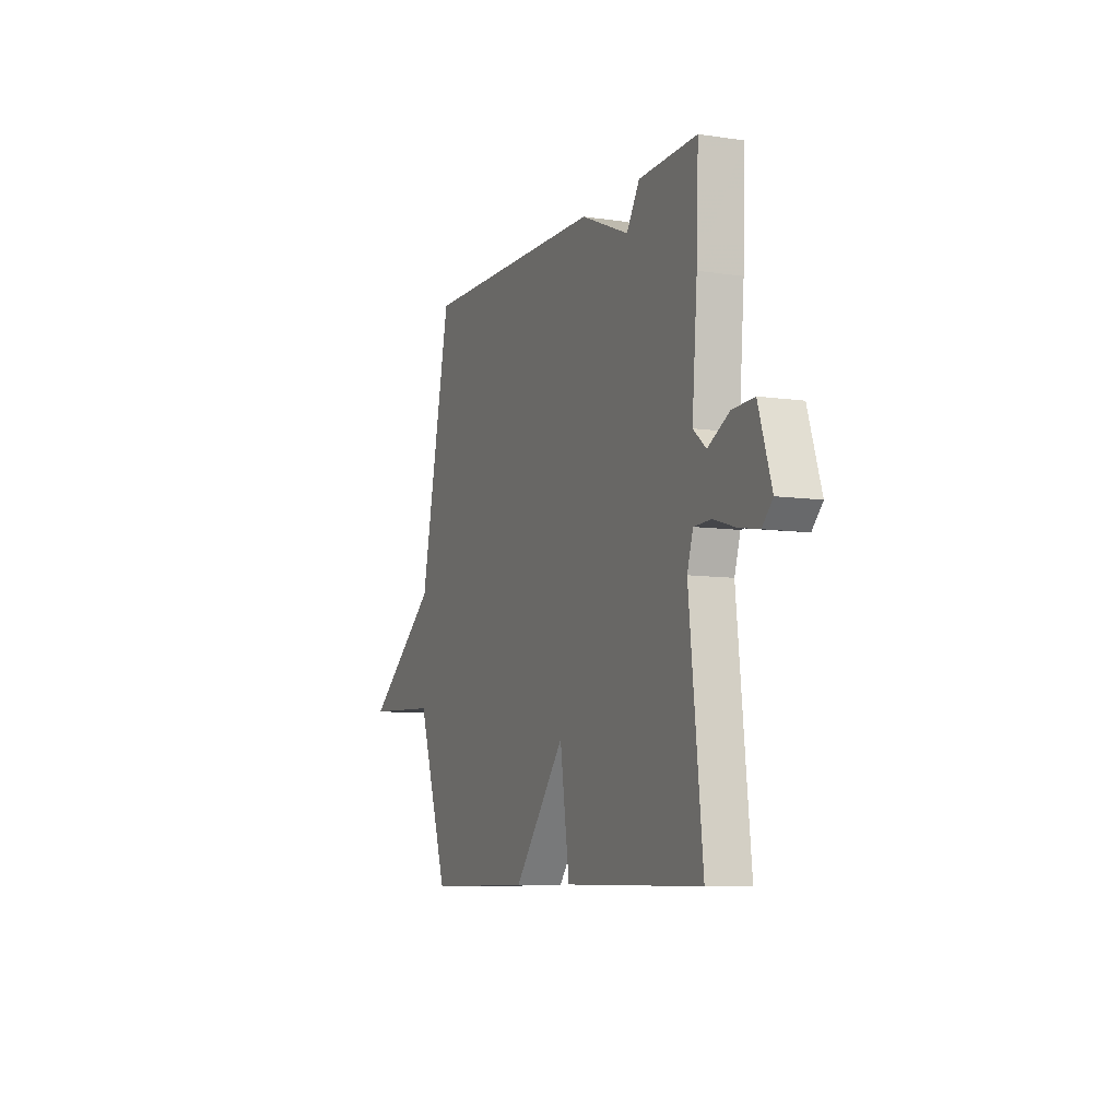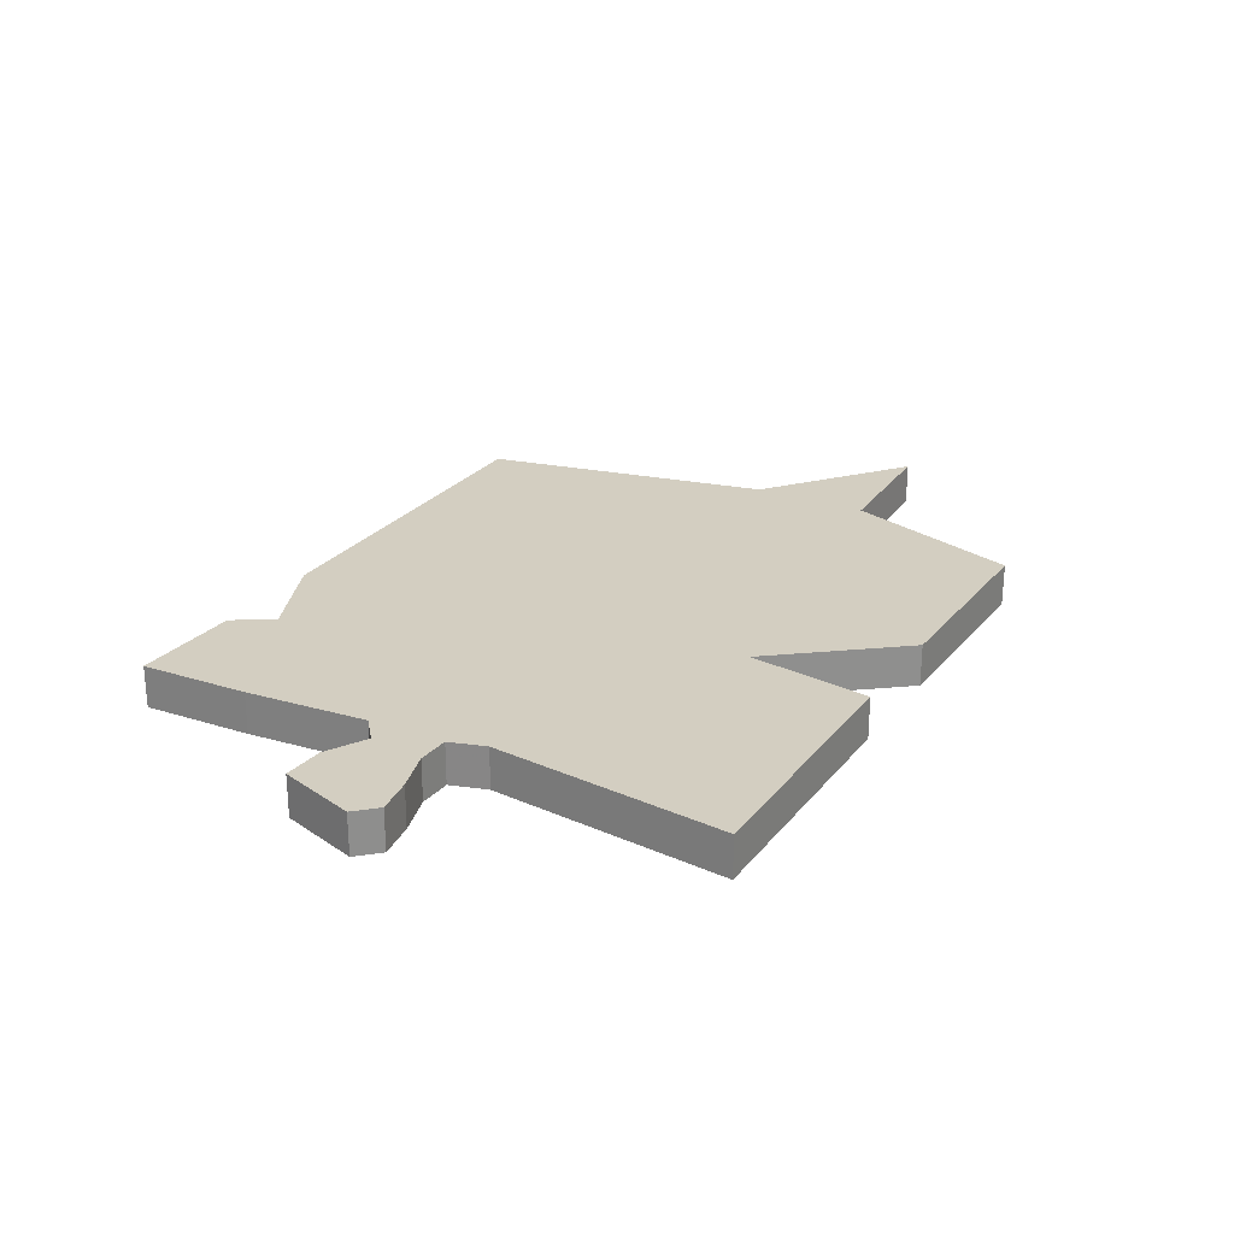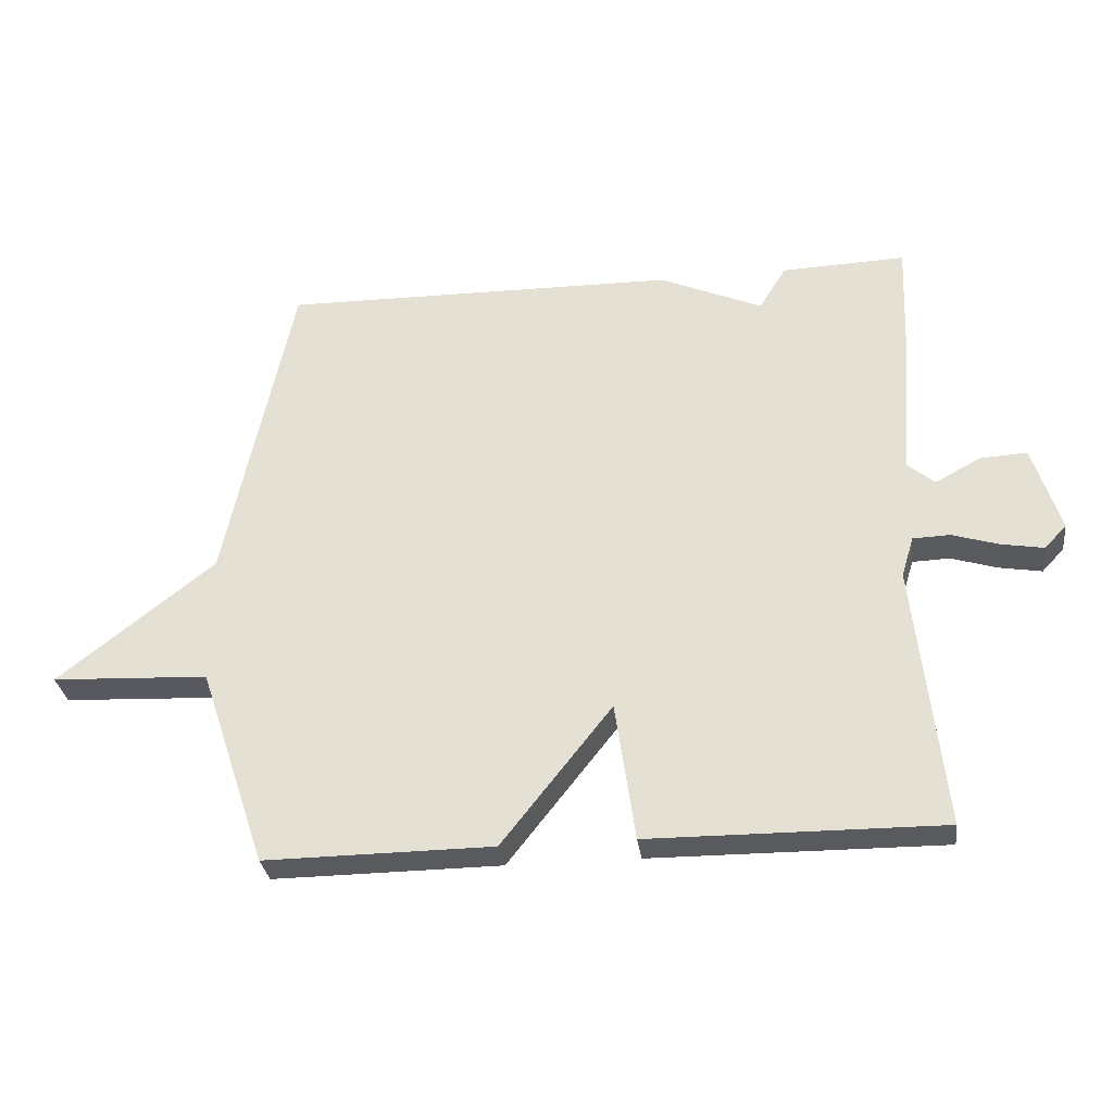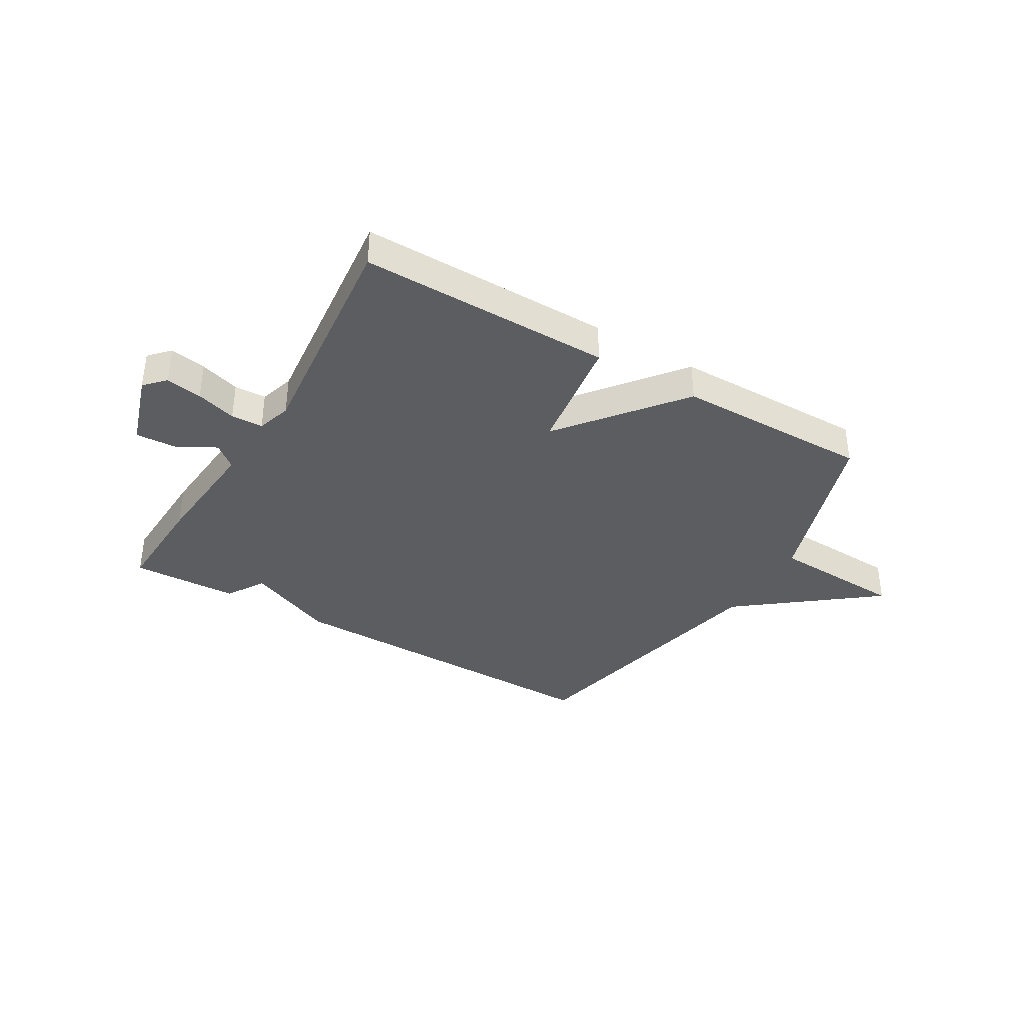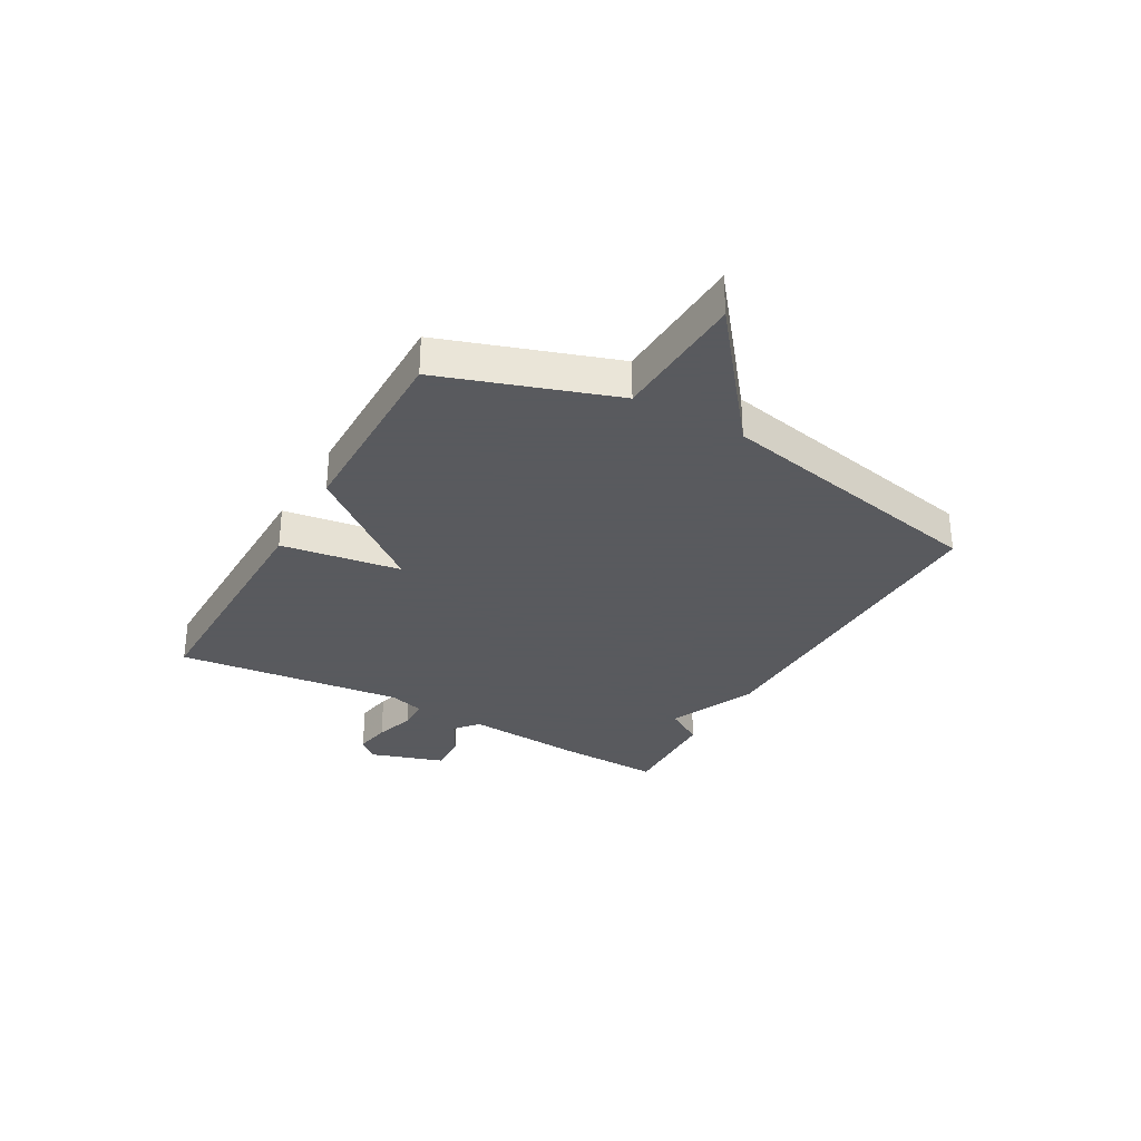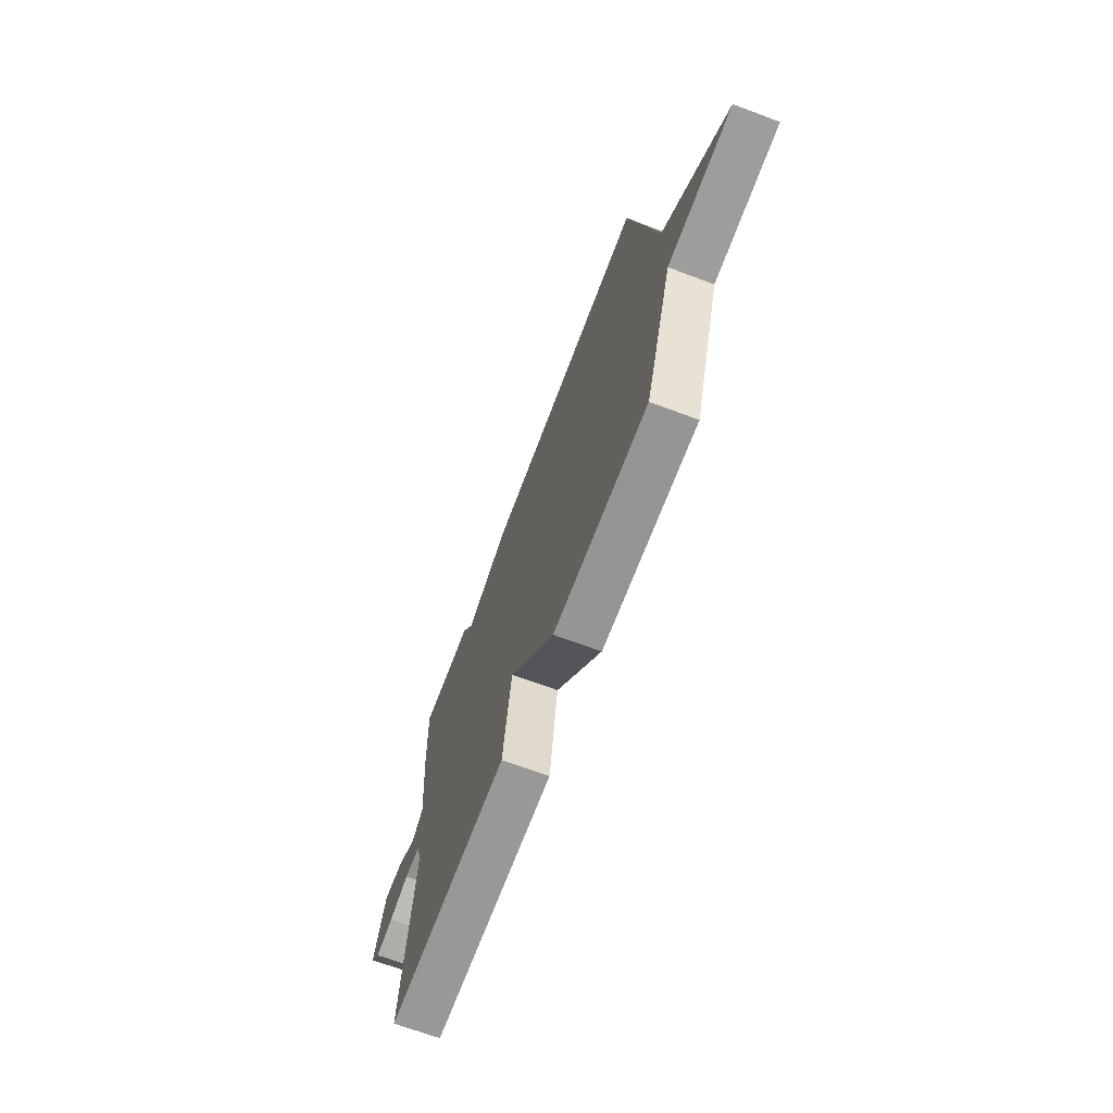
<metadata>
{"format":"obj","ext":"obj","renderer":"f3d","projection":"perspective","resolution":1024,"background":"white","views":[{"elev":-8.1,"azim":67.5,"up":"+Z"},{"elev":25.2,"azim":119.6,"up":"+Y"},{"elev":-30.6,"azim":7.3,"up":"+Z"},{"elev":-37.1,"azim":149.3,"up":"+Y"},{"elev":-31.2,"azim":-119.4,"up":"+Y"},{"elev":-68.1,"azim":-110.6,"up":"+Z"}]}
</metadata>
<code>
v -0.5 0.07 0.5
v 0.109 0.07 0.493
v 0.267 0.07 0.425
v 0.309 0.07 0.493
v 0.5 0.07 0.5
v 0.493 0.07 0.313
v 0.476 0.07 0.102
v 0.518 0.07 0.067
v 0.588 0.07 0.105
v 0.66 0.07 0.109
v 0.703 0.07 -0.025
v 0.669 0.07 -0.061
v 0.604 0.07 -0.05
v 0.532 0.07 -0.028
v 0.475 0.07 -0.03
v 0.456 0.07 -0.092
v 0.5 0.07 -0.5
v 0.05 0.07 -0.497
v 0.019 0.07 -0.283
v -0.15 0.07 -0.497
v -0.5 0.07 -0.5
v -0.603 0.07 -0.193
v -0.843 0.07 -0.182
v -0.603 0.07 0.007
v -0.5 0 0.5
v 0.109 0 0.493
v 0.267 0 0.425
v 0.309 0 0.493
v 0.5 0 0.5
v 0.493 0 0.313
v 0.476 0 0.102
v 0.518 0 0.067
v 0.588 0 0.105
v 0.66 0 0.109
v 0.703 0 -0.025
v 0.669 0 -0.061
v 0.604 0 -0.05
v 0.532 0 -0.028
v 0.475 0 -0.03
v 0.456 0 -0.092
v 0.5 0 -0.5
v 0.05 0 -0.497
v 0.019 0 -0.283
v -0.15 0 -0.497
v -0.5 0 -0.5
v -0.603 0 -0.193
v -0.843 0 -0.182
v -0.603 0 0.007
f 22 23 24
f 1 2 3
f 24 1 3
f 22 24 3
f 21 22 3
f 20 21 3
f 19 20 3
f 19 3 4
f 18 19 4
f 17 18 4
f 16 17 4
f 15 16 4
f 12 13 14
f 11 12 14
f 10 11 14
f 9 10 14
f 8 9 14
f 7 8 14 15
f 4 5 6 7
f 4 7 15
f 48 47 46
f 27 26 25
f 27 25 48
f 27 48 46
f 27 46 45
f 27 45 44
f 27 44 43
f 28 27 43
f 28 43 42
f 28 42 41
f 28 41 40
f 28 40 39
f 38 37 36
f 38 36 35
f 38 35 34
f 38 34 33
f 38 33 32
f 39 38 32 31
f 31 30 29 28
f 39 31 28
f 1 25 26 2
f 2 26 27 3
f 3 27 28 4
f 4 28 29 5
f 5 29 30 6
f 6 30 31 7
f 7 31 32 8
f 8 32 33 9
f 9 33 34 10
f 10 34 35 11
f 11 35 36 12
f 12 36 37 13
f 13 37 38 14
f 14 38 39 15
f 15 39 40 16
f 16 40 41 17
f 17 41 42 18
f 18 42 43 19
f 19 43 44 20
f 20 44 45 21
f 21 45 46 22
f 22 46 47 23
f 23 47 48 24
f 24 48 25 1

</code>
